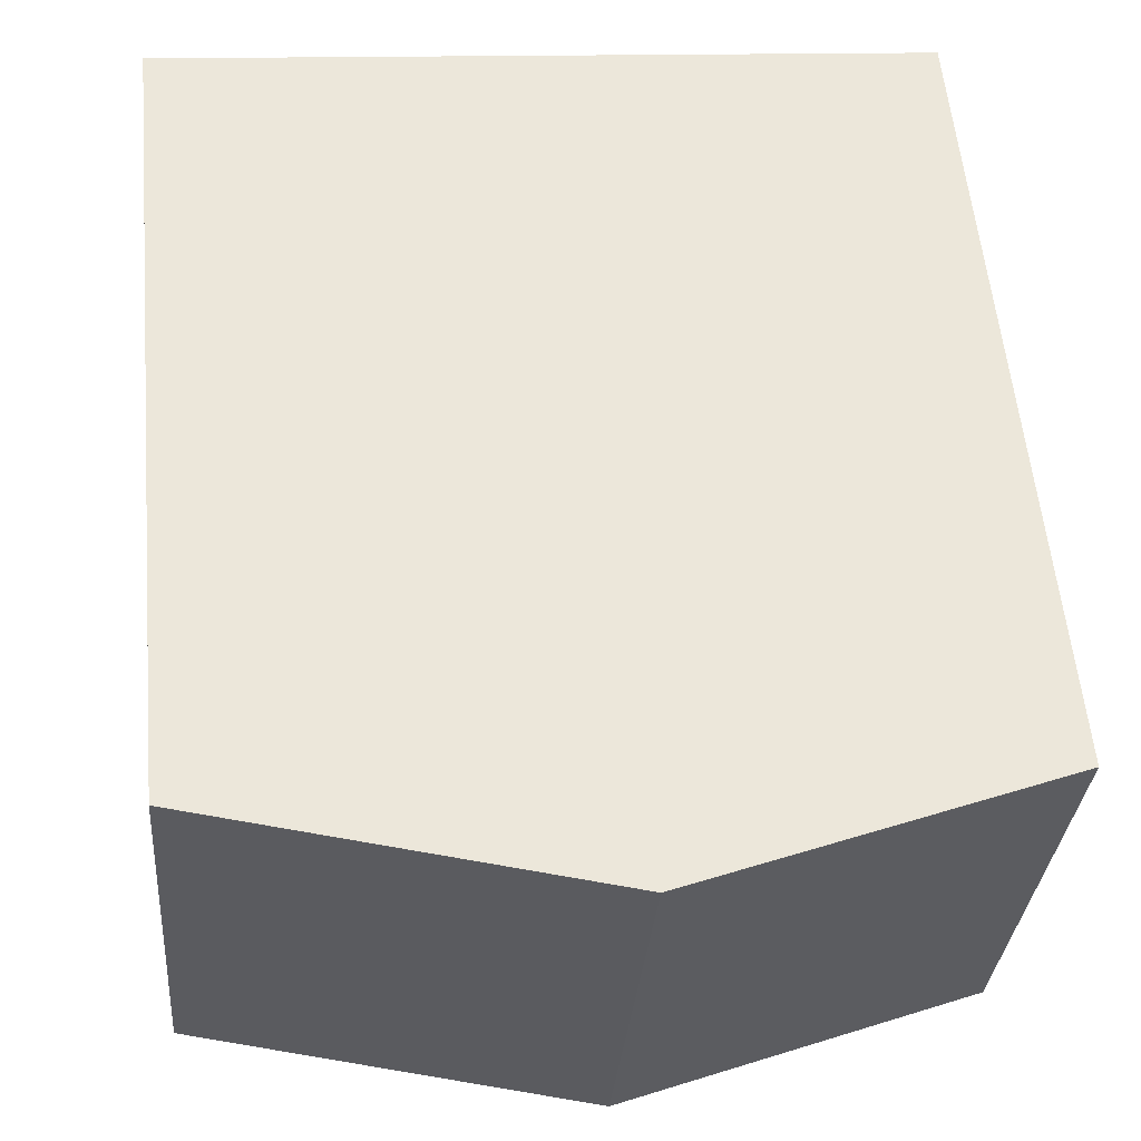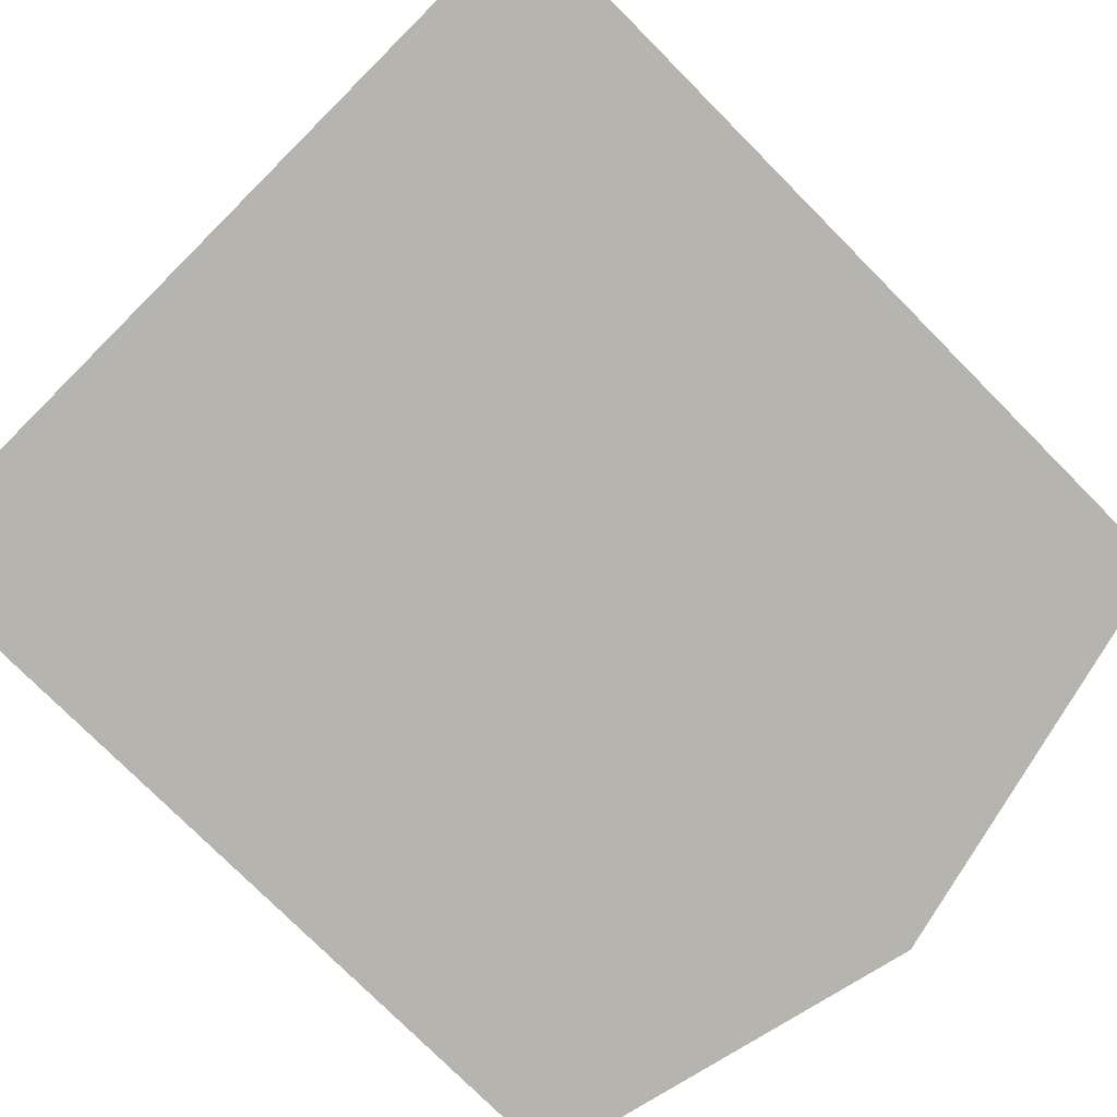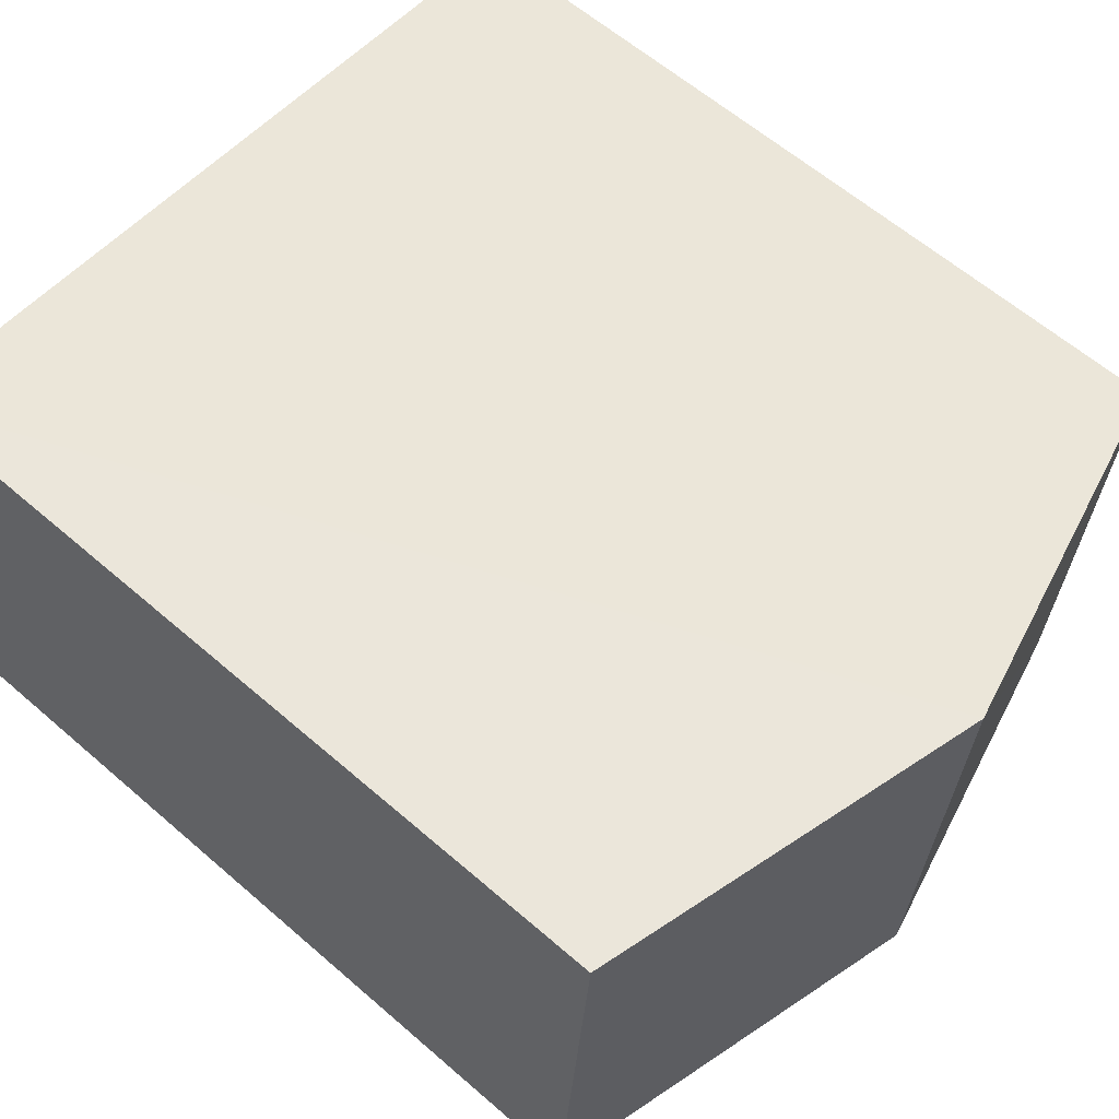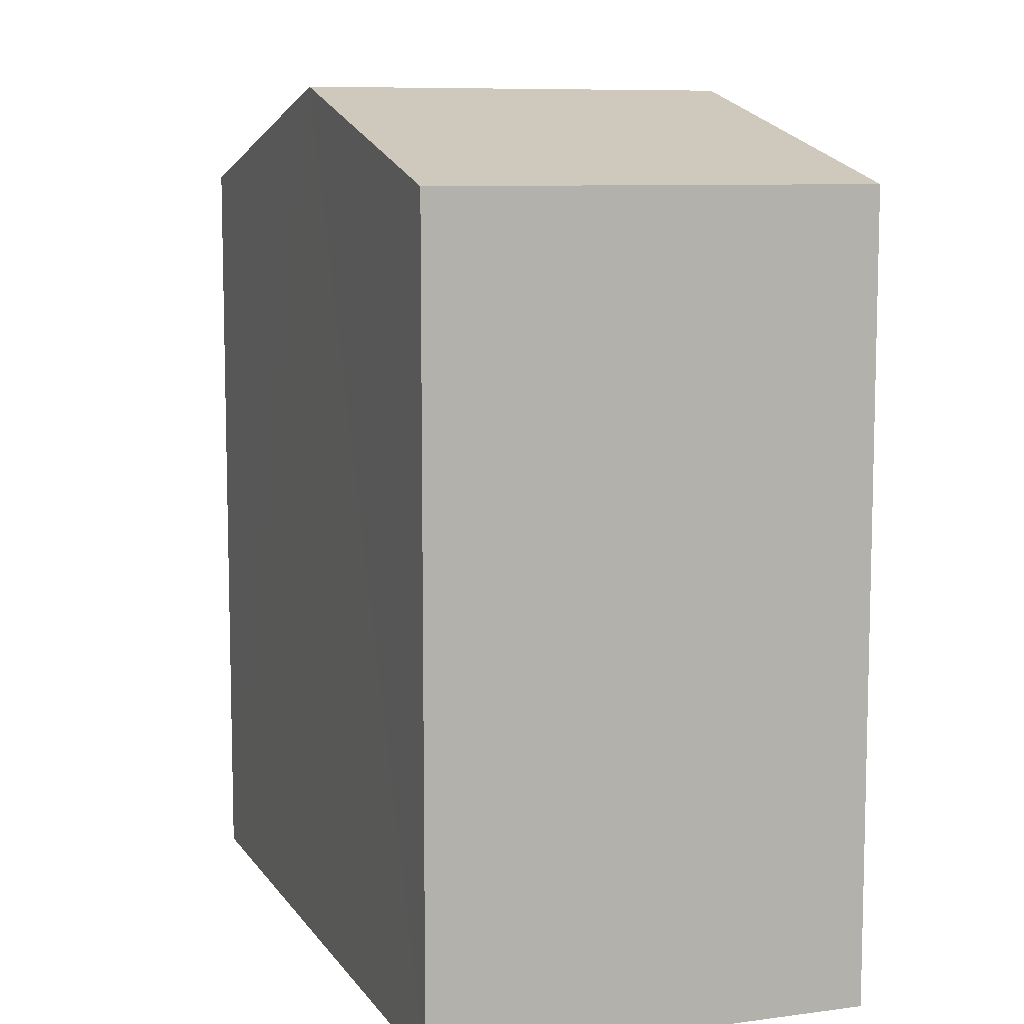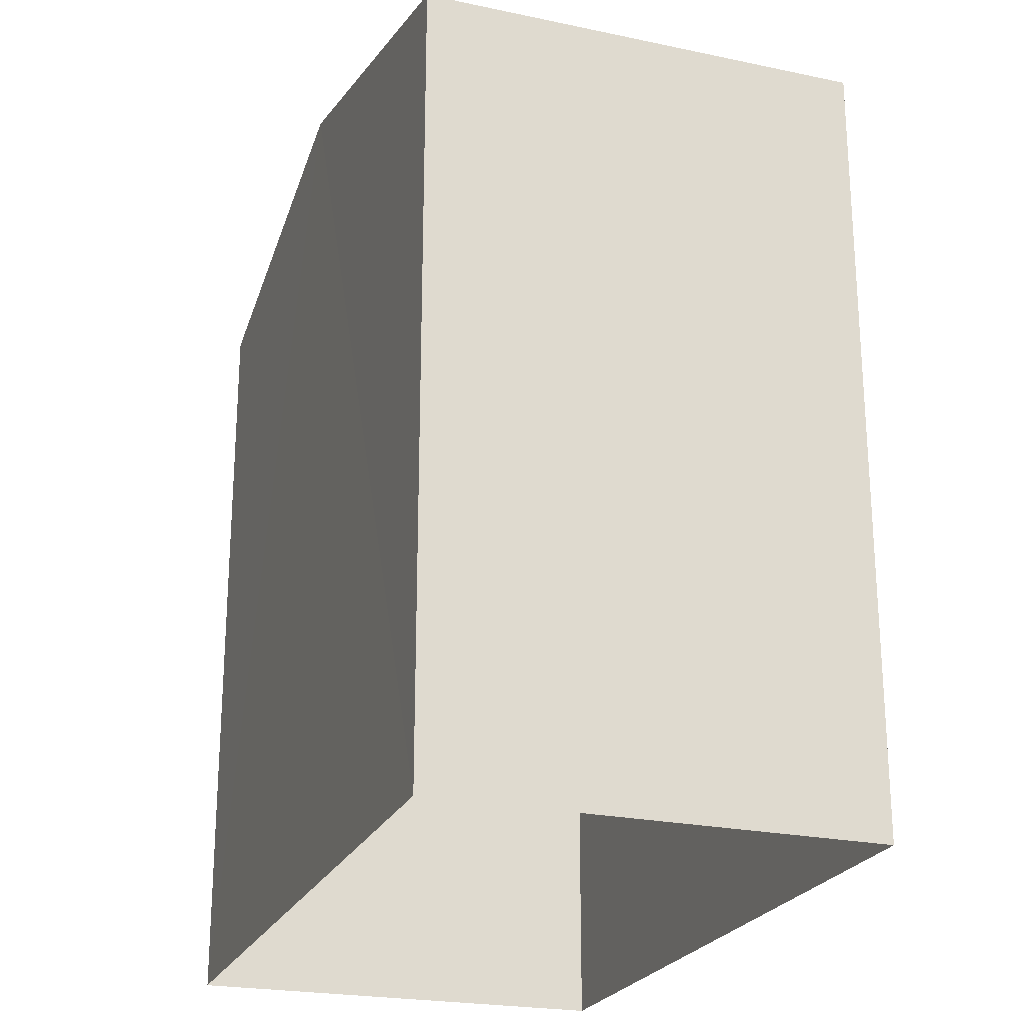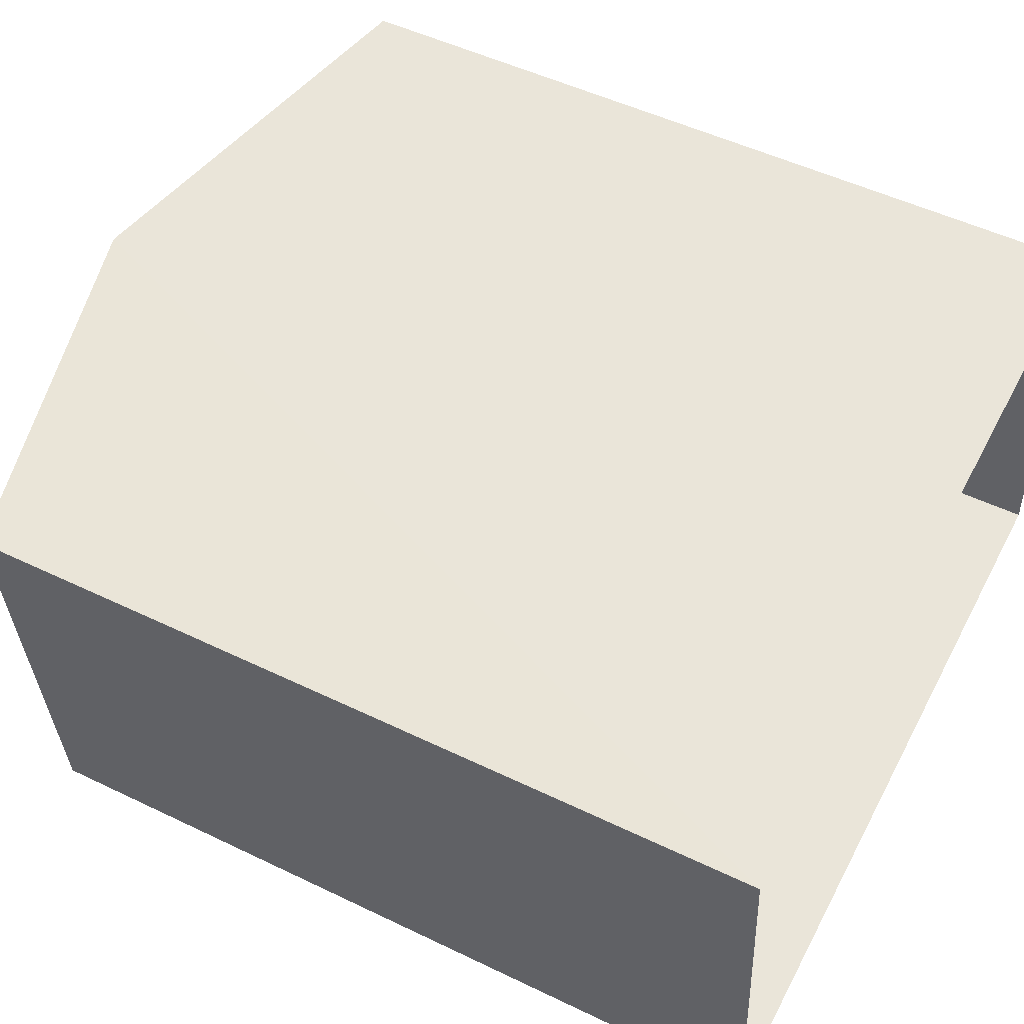
<metadata>
{"format":"obj","ext":"obj","renderer":"f3d","projection":"perspective","resolution":1024,"background":"white","views":[{"elev":57.3,"azim":-5.2,"up":"+Y"},{"elev":-76.6,"azim":-135.2,"up":"+Y"},{"elev":61.5,"azim":-48.7,"up":"+Y"},{"elev":8.7,"azim":65.2,"up":"+Z"},{"elev":-23.5,"azim":-114.4,"up":"+Z"},{"elev":51.0,"azim":117.7,"up":"+Y"}]}
</metadata>
<code>
v -3.731e+05 -1.039e+05 28.61
v -3.731e+05 -1.039e+05 28.61
v -3.731e+05 -1.039e+05 28.61
v -3.731e+05 -1.039e+05 28.61
v -3.731e+05 -1.039e+05 38.19
v -3.731e+05 -1.039e+05 38.19
v -3.731e+05 -1.039e+05 39.33
v -3.731e+05 -1.039e+05 39.33
v -3.731e+05 -1.039e+05 38.19
v -3.731e+05 -1.039e+05 38.19
f 1 2 3
f 4 1 3
f 5 6 7
f 8 5 7
f 9 10 8
f 7 9 8
f 10 4 8
f 4 3 8
f 3 5 8
f 6 2 7
f 2 1 7
f 1 9 7
f 6 3 2
f 6 5 3
f 9 1 4
f 10 9 4

</code>
